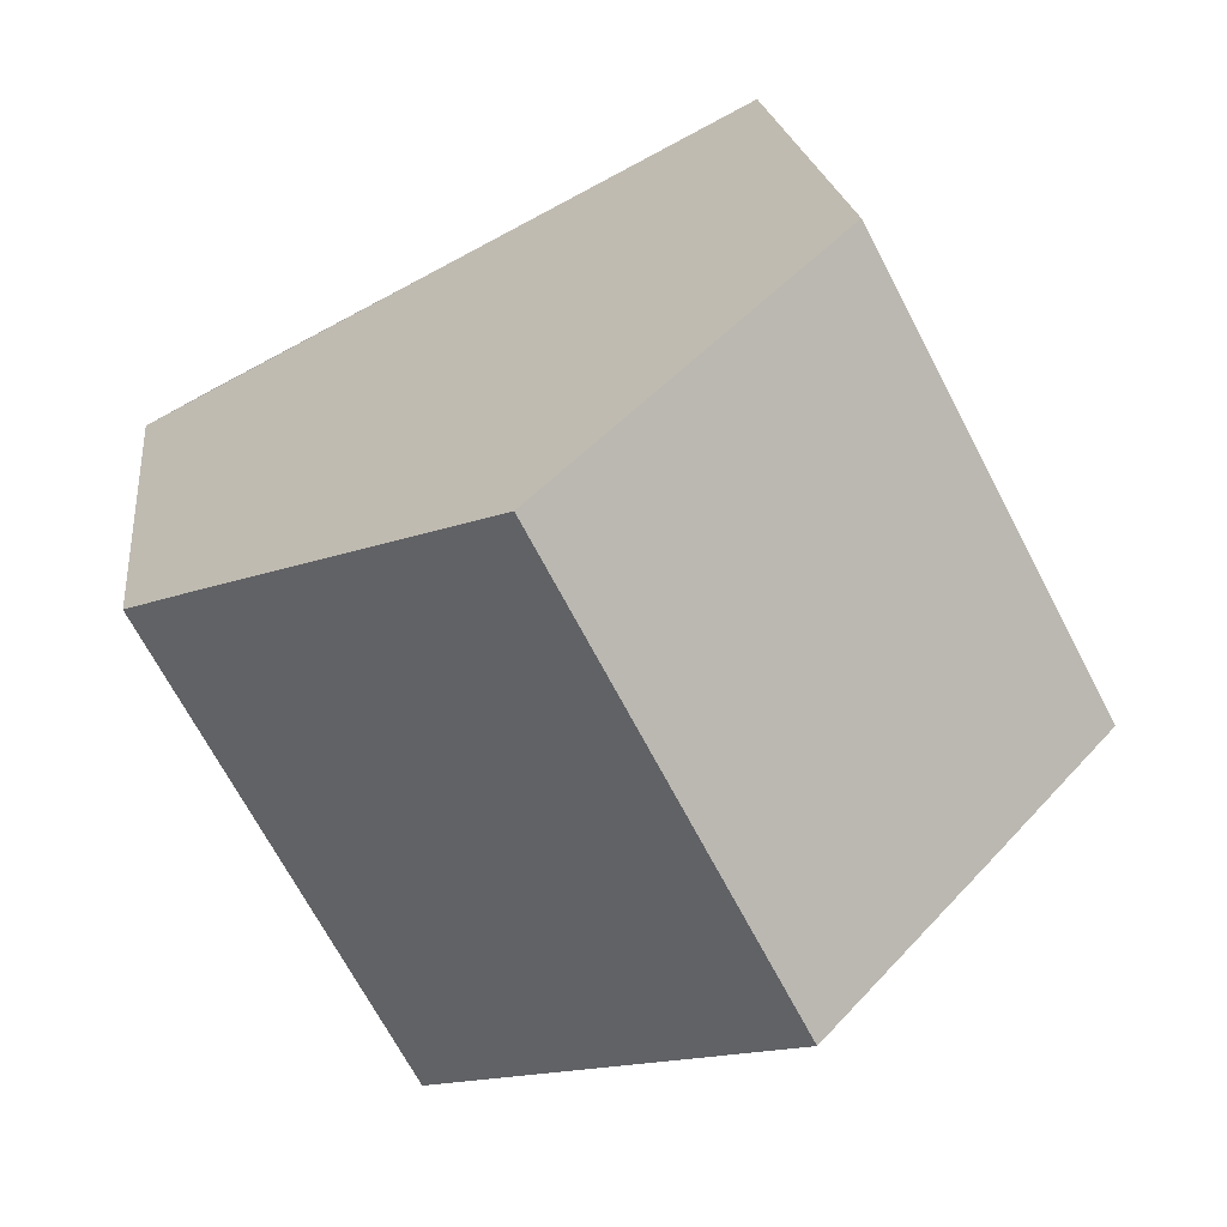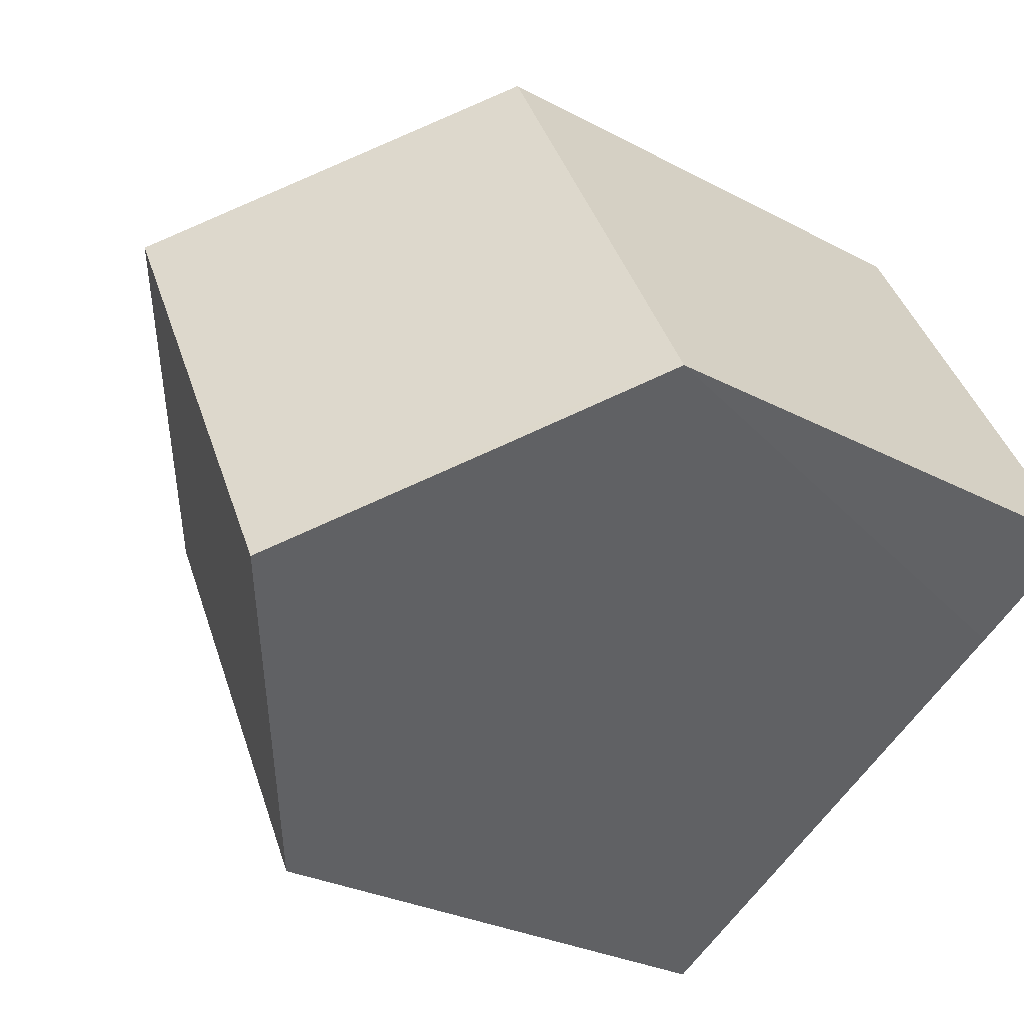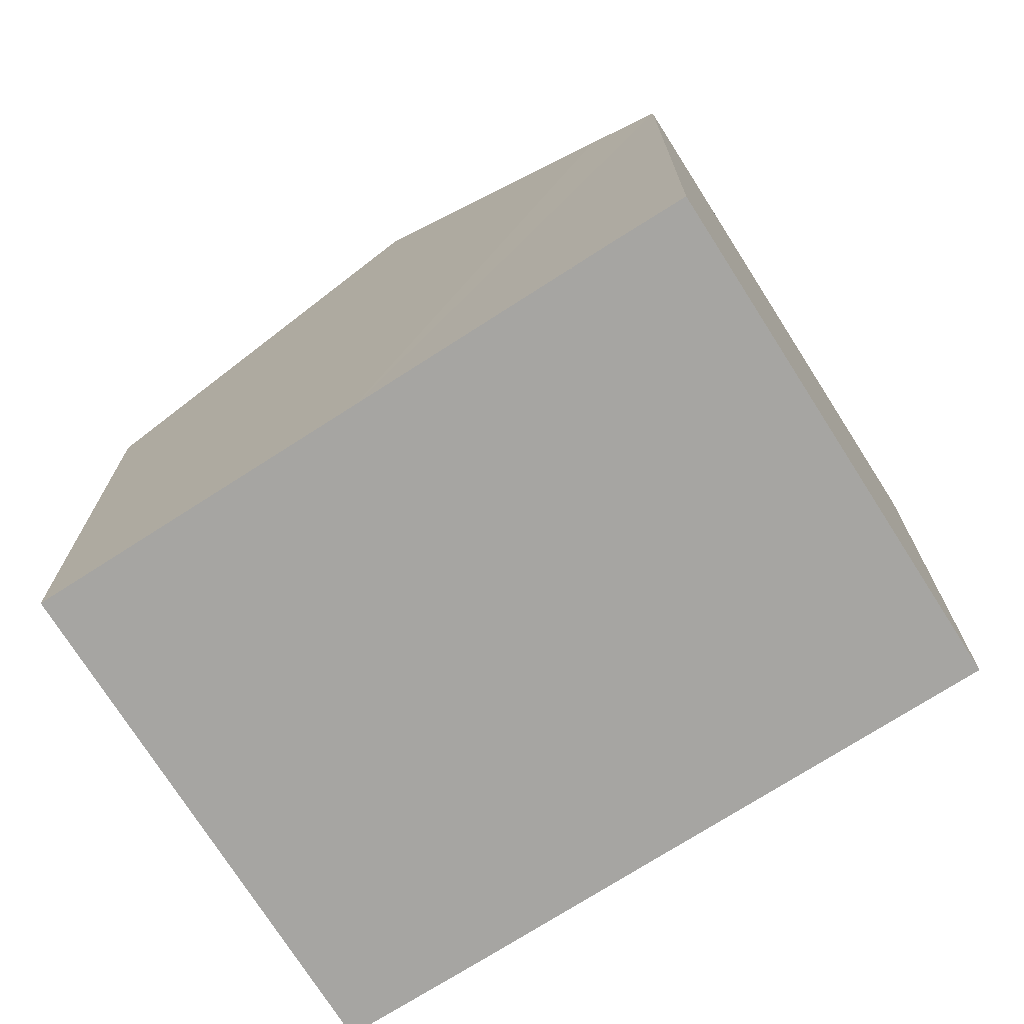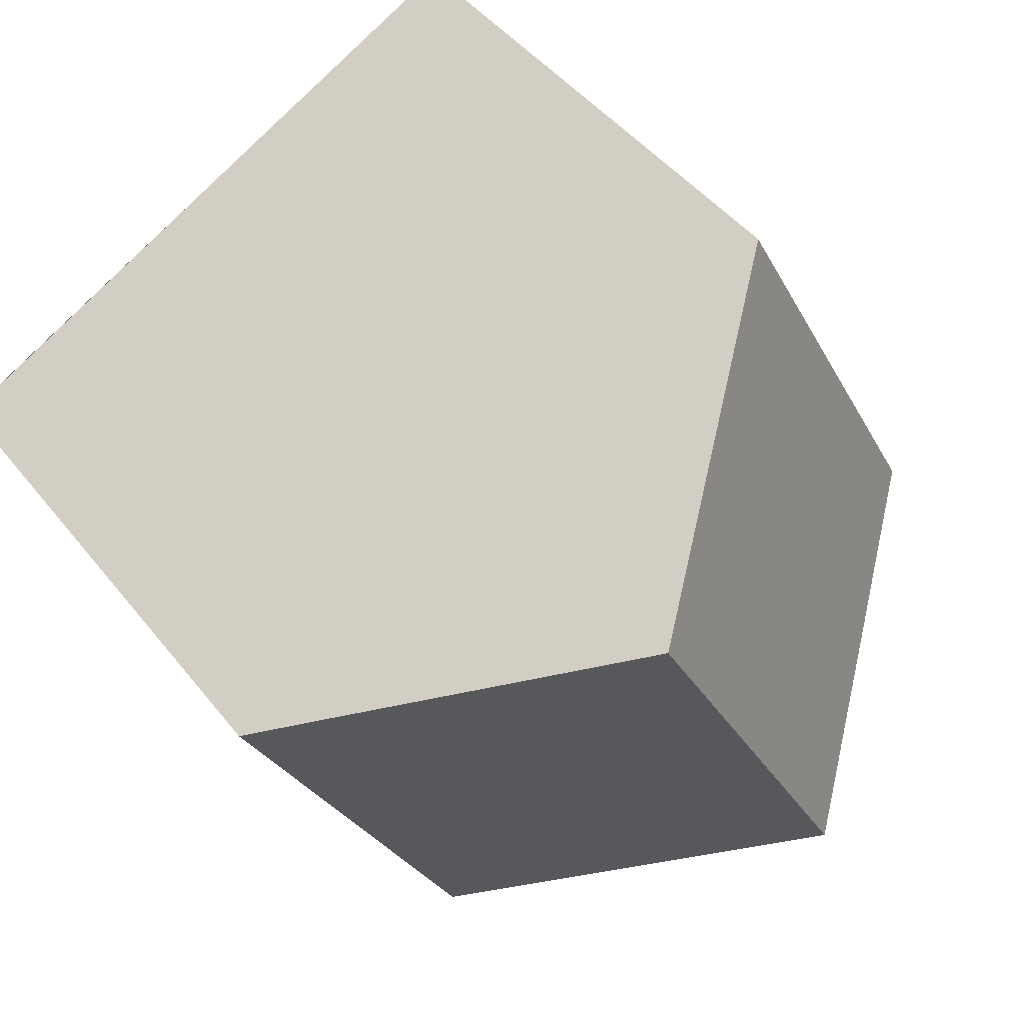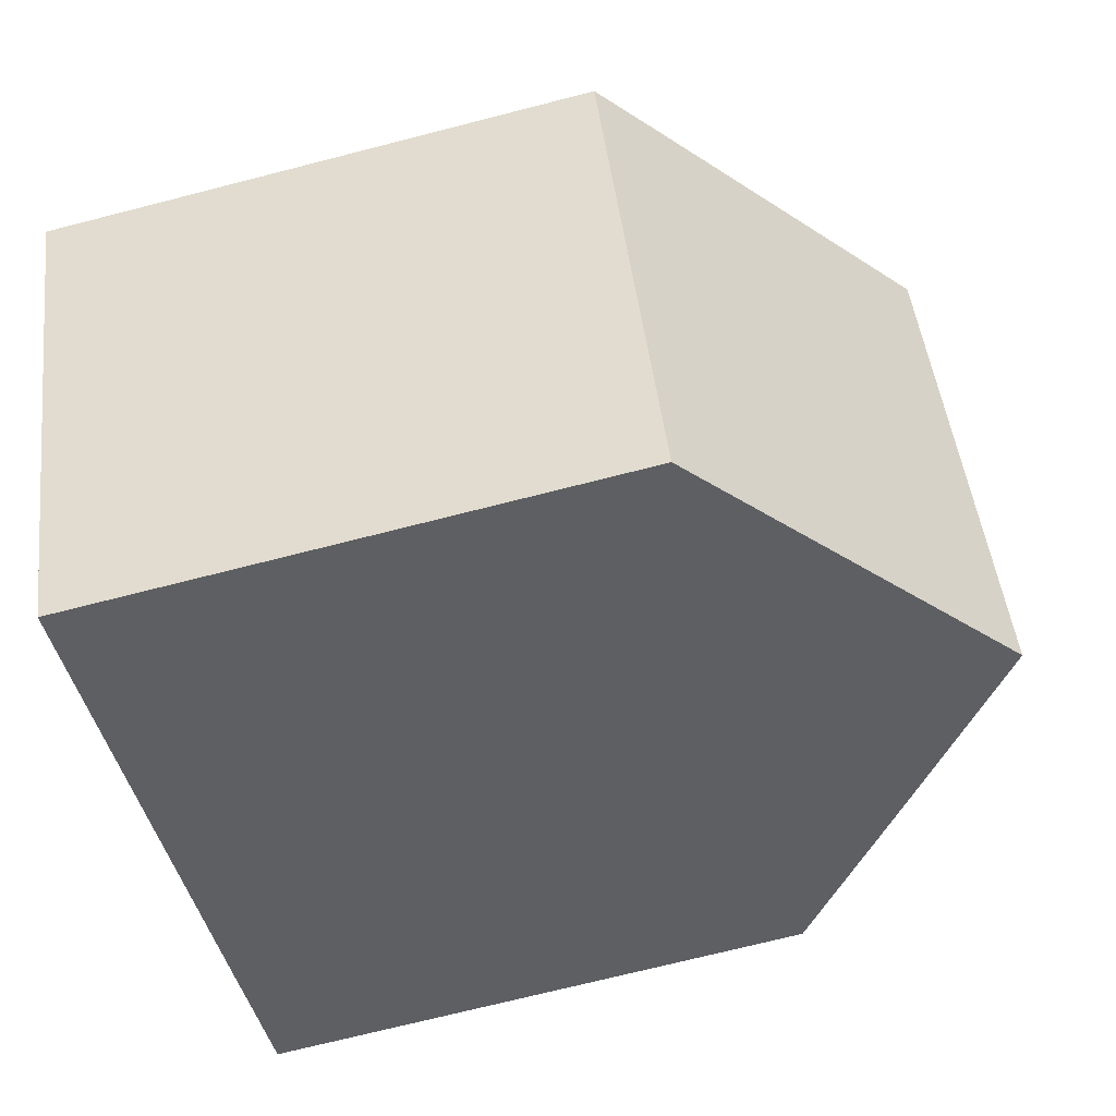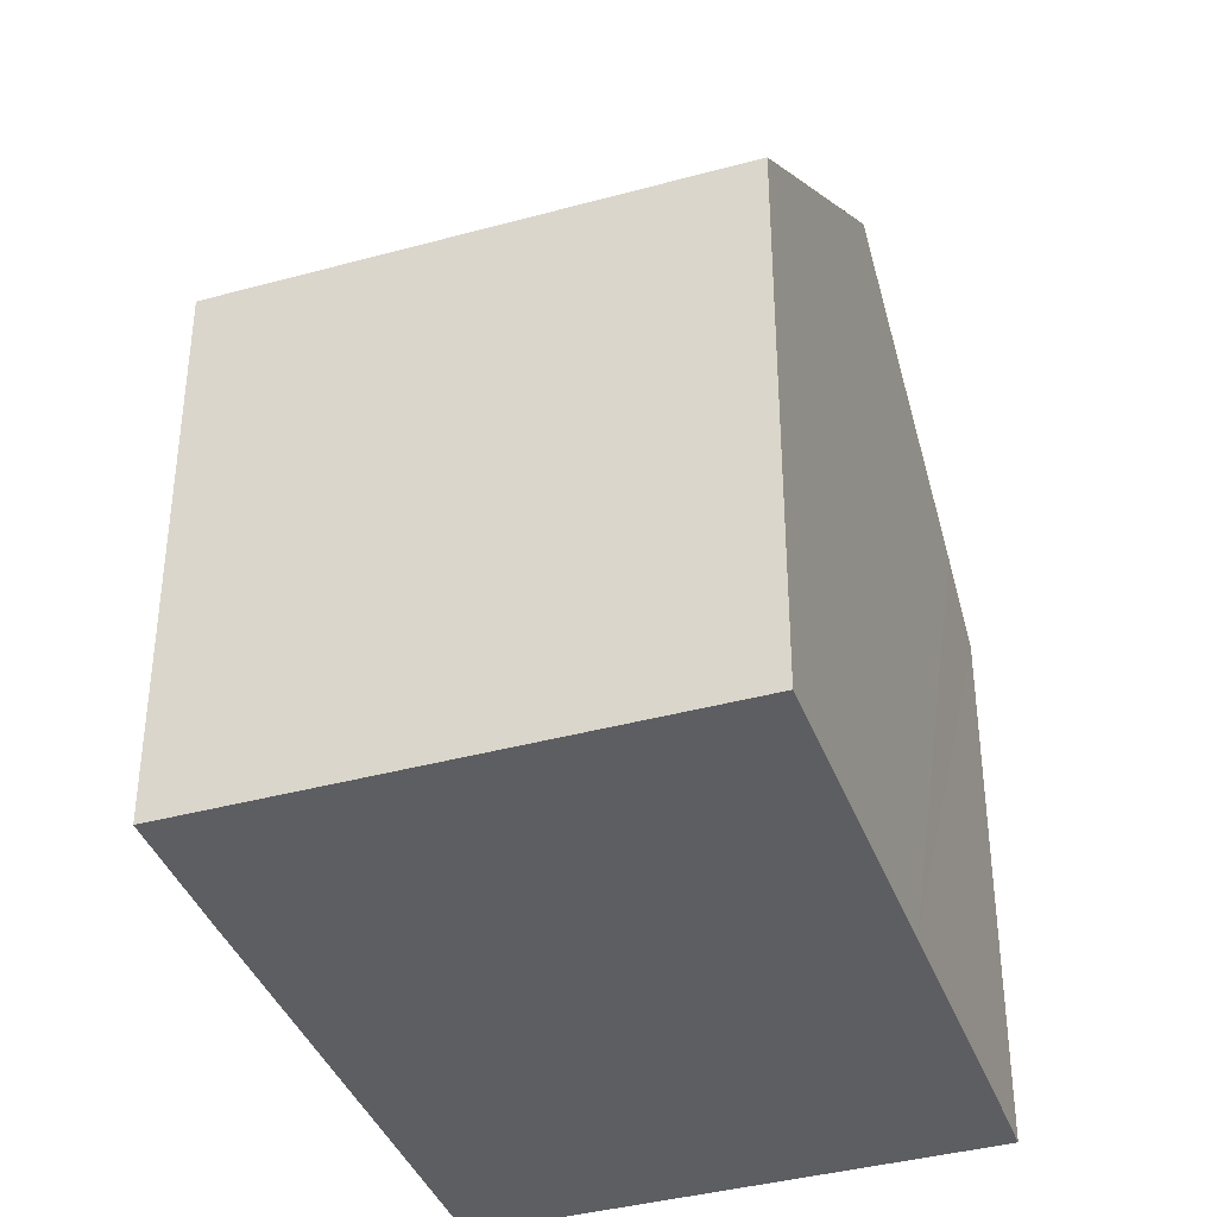
<metadata>
{"format":"obj","ext":"obj","renderer":"f3d","projection":"perspective","resolution":1024,"background":"white","views":[{"elev":19.7,"azim":173.7,"up":"+Z"},{"elev":-27.7,"azim":-129.3,"up":"+Z"},{"elev":-73.7,"azim":59.9,"up":"+Y"},{"elev":46.0,"azim":144.2,"up":"+Z"},{"elev":-71.0,"azim":104.4,"up":"+Z"},{"elev":-39.0,"azim":-43.5,"up":"+Y"}]}
</metadata>
<code>
v  4.141 10.97 -2.153
v  3.225 7.454 6.172
v  7.367 10.97 4.047
v  0.081 7.445 0.155
v  1.766 8.951 -0.927
v  0 7.445 4.559e-16
v  8.286 7.446 -4.294
v  10.63 8.202 2.375
v  11.51 7.446 1.91
v  0 0 0
v  3.225 -3.779e-16 6.172
v  0.081 -9.491e-18 0.155
v  7.367 -2.478e-16 4.047
v  11.51 -1.17e-16 1.91
v  10.63 -1.454e-16 2.375
v  8.286 2.629e-16 -4.294
v  4.141 1.318e-16 -2.153
v  1.766 5.676e-17 -0.927
g defaultobject
f 1 2 3
f 2 1 4
f 4 1 5
f 4 5 6
f 7 8 9
f 8 7 3
f 3 7 1
f 10 4 6
f 4 10 2
f 2 10 11
f 11 10 12
f 11 3 2
f 3 11 8
f 8 11 13
f 8 13 9
f 9 13 14
f 14 13 15
f 14 7 9
f 7 14 16
f 16 1 7
f 1 16 5
f 5 16 6
f 6 16 17
f 6 17 18
f 6 18 10
f 15 16 14
f 16 15 13
f 16 13 11
f 16 11 17
f 17 11 12
f 17 12 18
f 18 12 10

</code>
